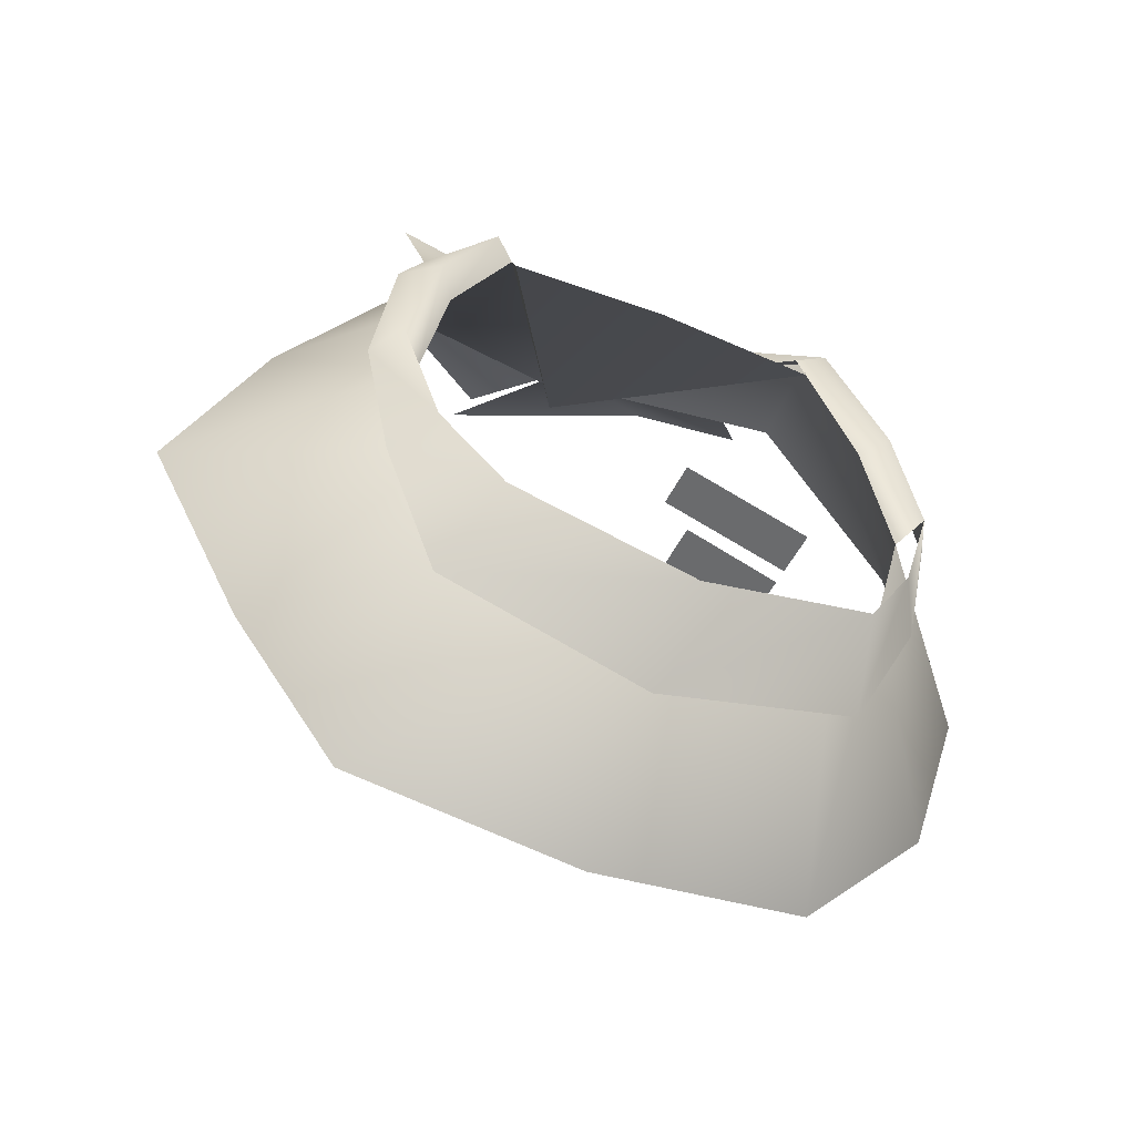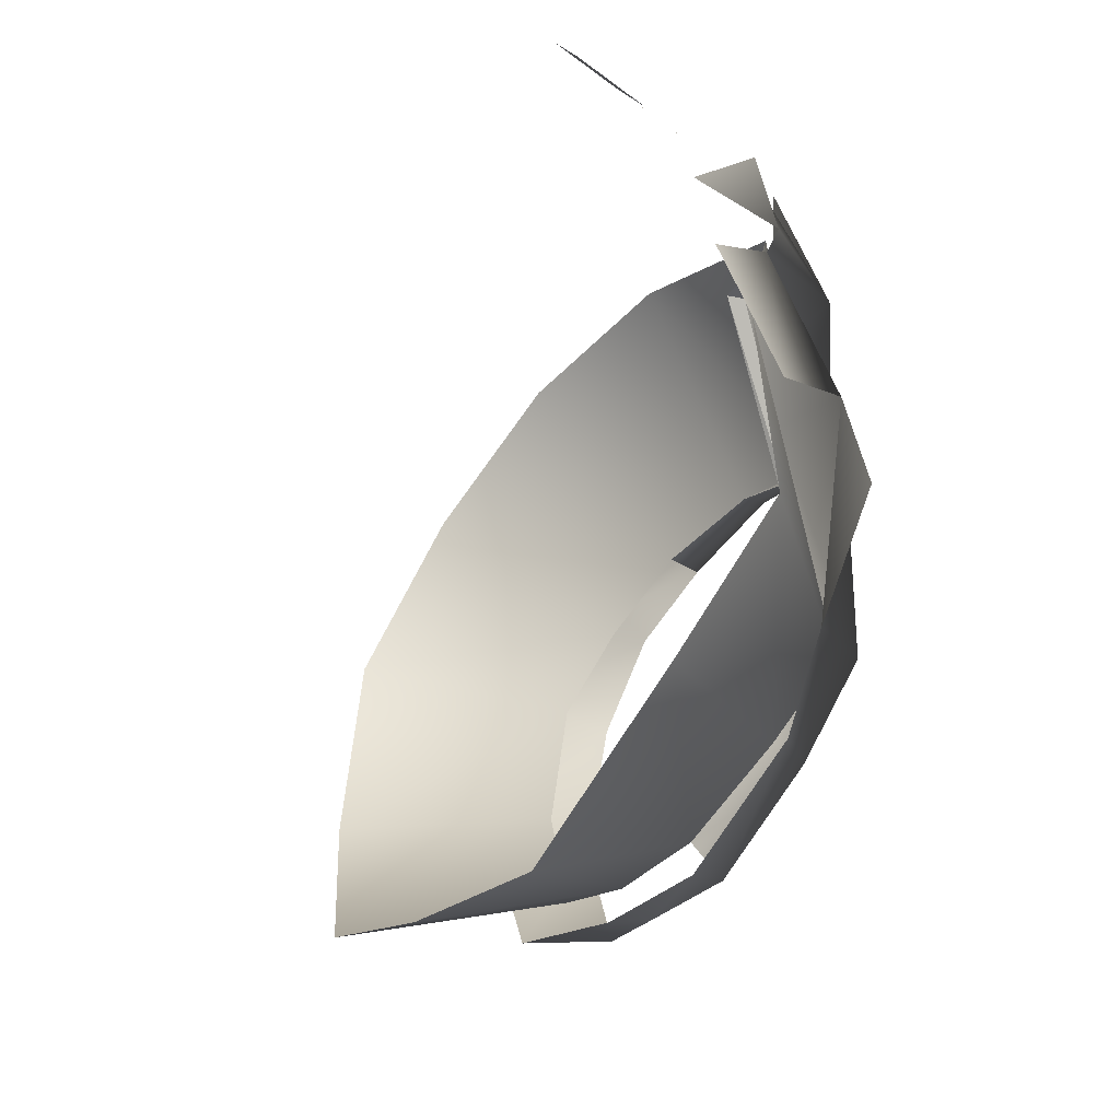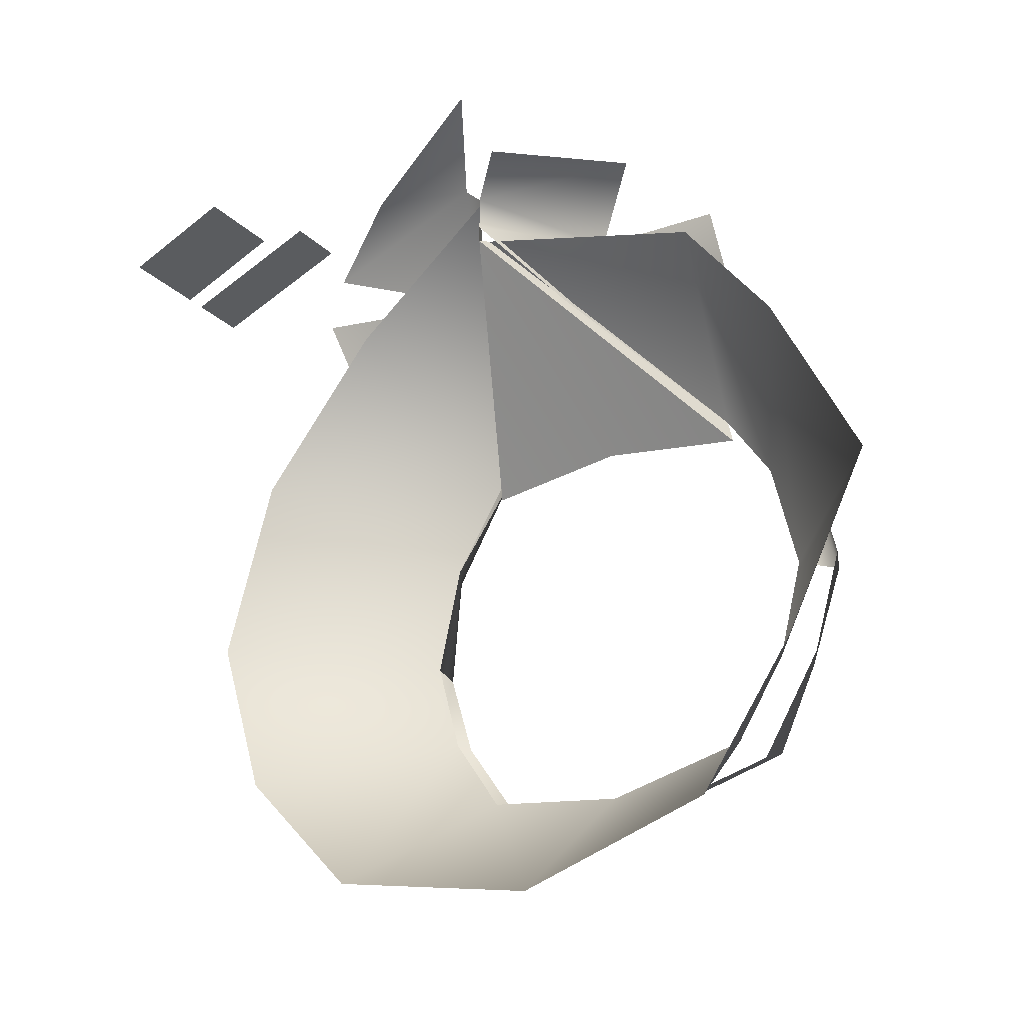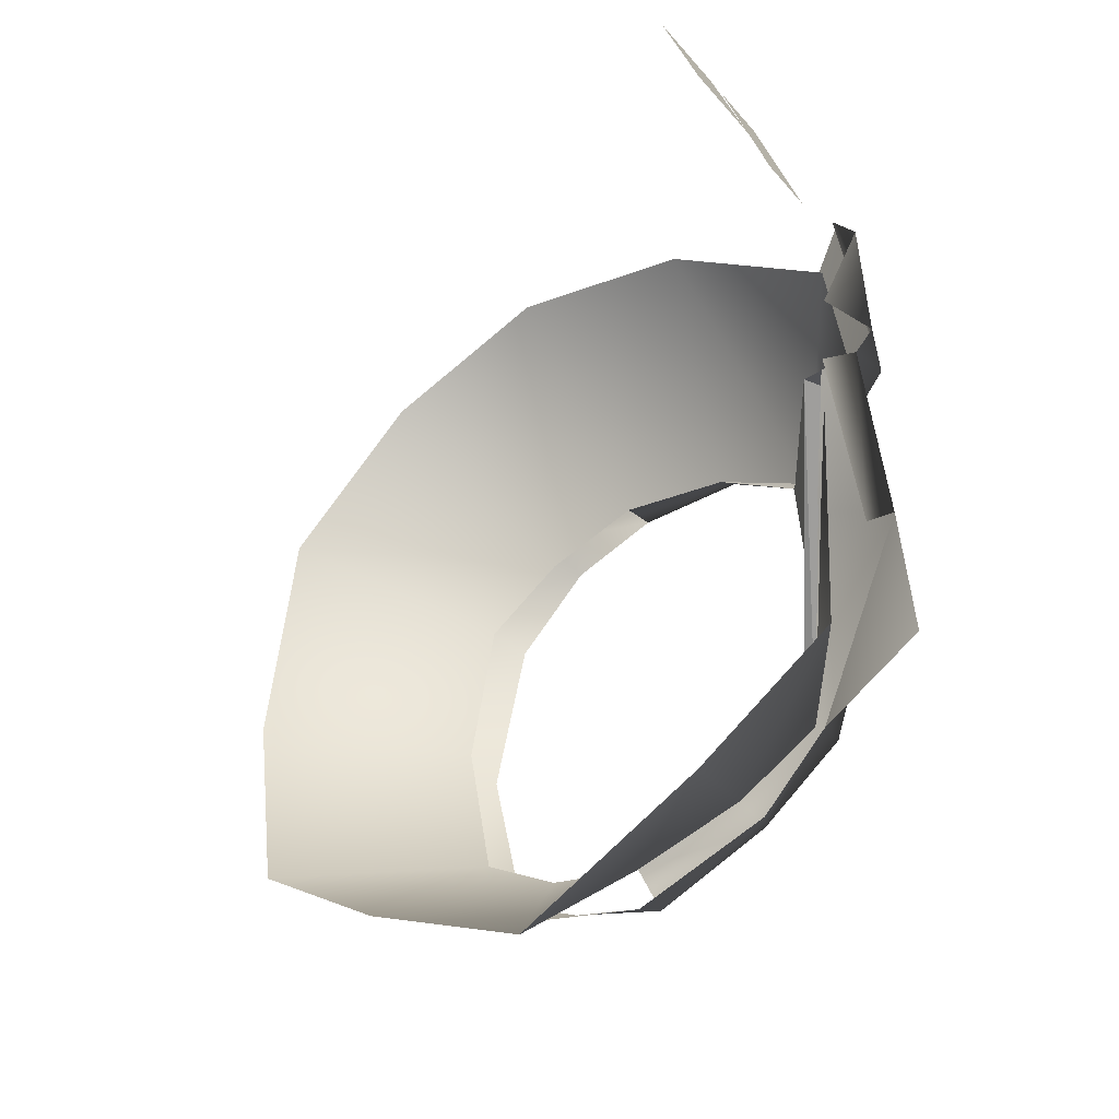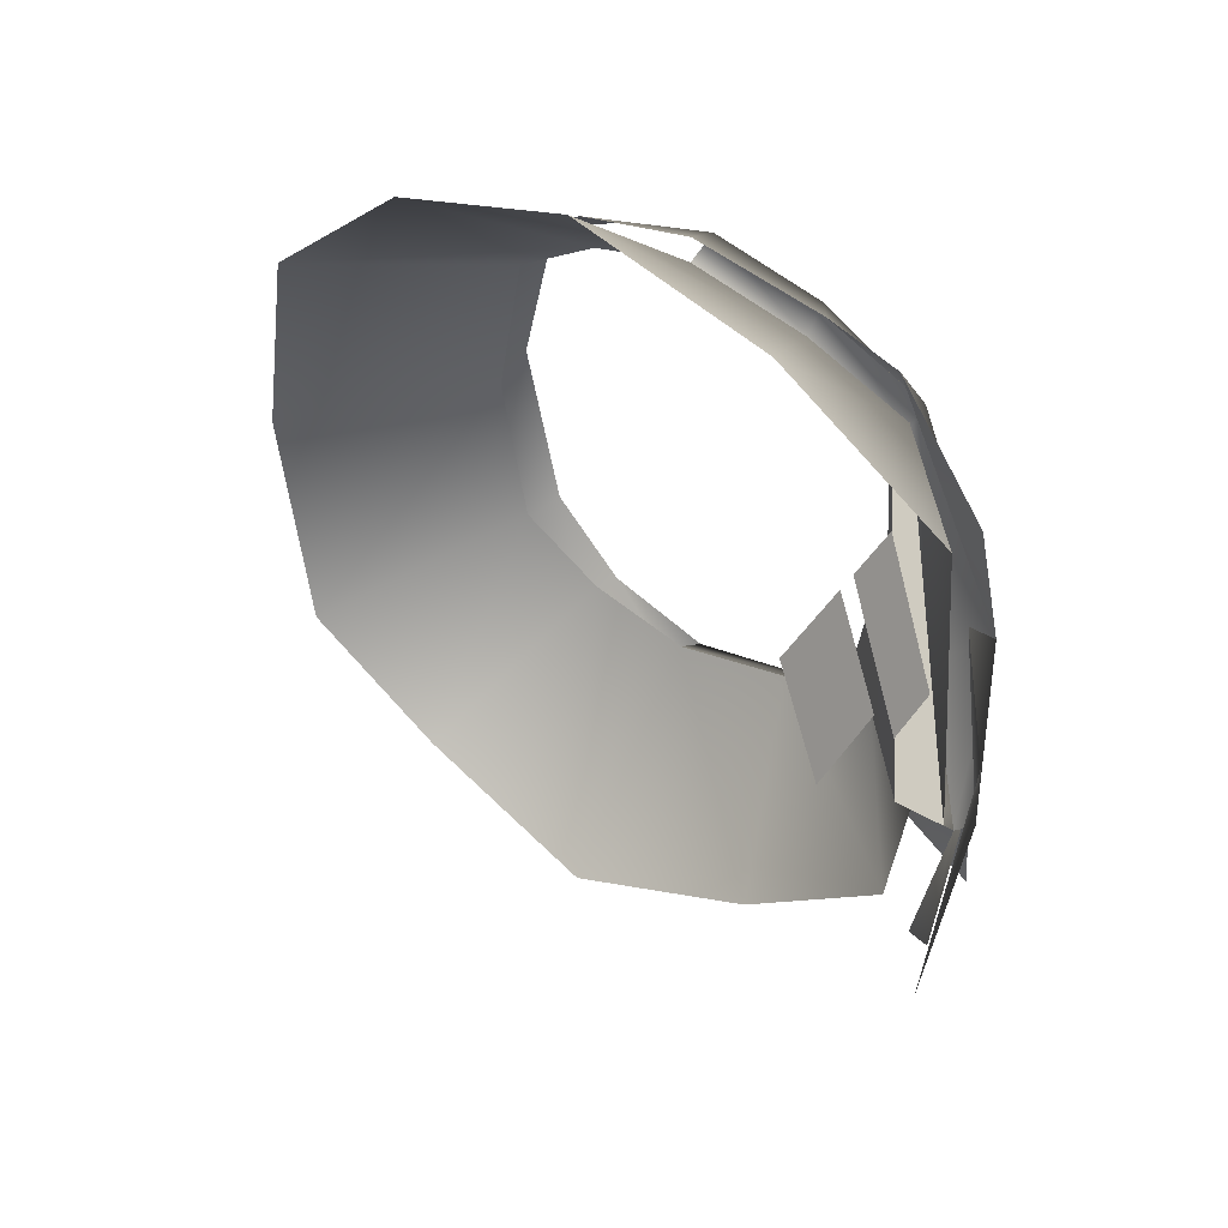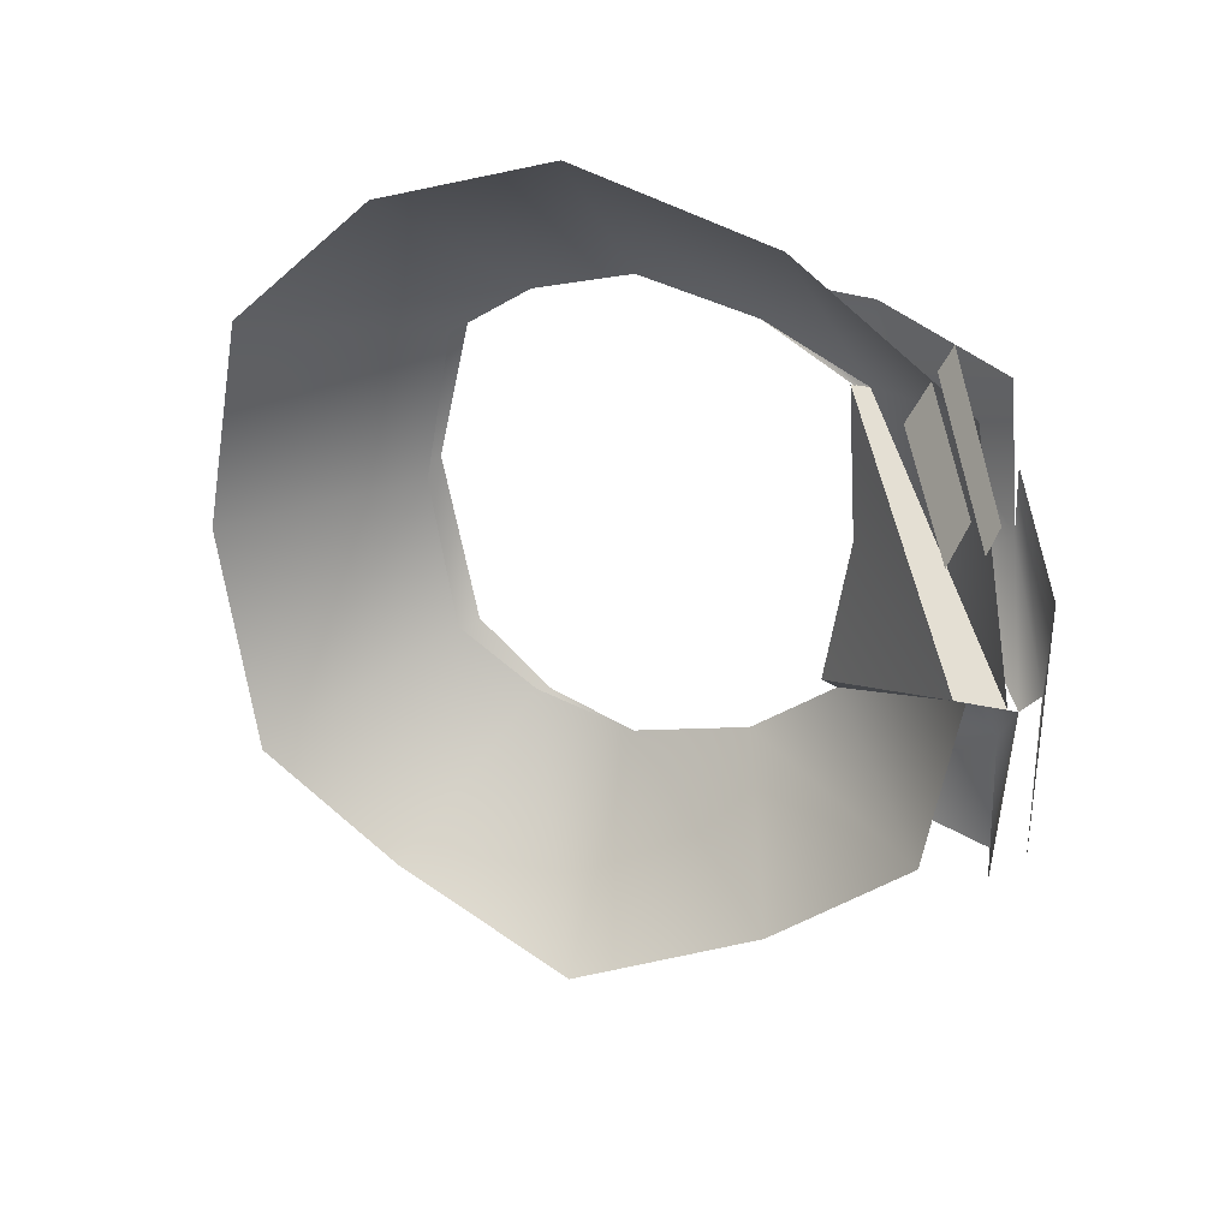
<metadata>
{"format":"obj","ext":"obj","renderer":"f3d","projection":"perspective","resolution":1024,"background":"white","views":[{"elev":-48.8,"azim":65.0,"up":"+Z"},{"elev":-56.8,"azim":-38.0,"up":"+Y"},{"elev":-27.8,"azim":-54.0,"up":"+Z"},{"elev":-42.7,"azim":-53.1,"up":"+Y"},{"elev":45.1,"azim":-55.9,"up":"+Y"},{"elev":28.1,"azim":-70.3,"up":"+Y"}]}
</metadata>
<code>
v 35 -24 -33
v 37 0 -38
v 55 0 -22
v 55 -17 -19
v 35 -24 -33
v 55 0 -22
v 55 0 -22
v 37 0 -38
v 55 17 -19
v 35 -35 -18
v 35 -24 -33
v 55 -17 -19
v 55 -23 -10
v 35 -35 -18
v 55 -17 -19
v 35 -45 1
v 35 -35 -18
v 55 -23 -10
v 55 -26 1
v 35 -45 1
v 55 -23 -10
v 35 -35 22
v 35 -45 1
v 55 -26 1
v 55 -23 14
v 35 -35 22
v 55 -26 1
v 36 -24 37
v 35 -35 22
v 55 -23 14
v 56 -17 23
v 36 -24 37
v 55 -23 14
v 30 0 42
v 36 -24 37
v 56 -17 23
v 28 0 41
v 30 0 42
v 56 -17 23
v 56 -17 23
v 57 -17 21
v 28 0 41
v 56 17 25
v 36 24 40
v 28 0 46
v 35 38 22
v 36 24 40
v 56 17 25
v 55 23 14
v 35 38 22
v 56 17 25
v 28 0 41
v 56 17 23
v 56 17 25
v 28 0 46
v 28 0 41
v 56 17 25
v 35 44 1
v 35 38 22
v 55 23 14
v 55 26 1
v 35 44 1
v 55 23 14
v 35 38 -18
v 35 44 1
v 55 26 1
v 55 23 -10
v 35 38 -18
v 55 26 1
v 35 24 -33
v 35 38 -18
v 55 23 -10
v 55 17 -19
v 35 24 -33
v 55 23 -10
v 37 0 -38
v 35 24 -33
v 55 17 -19
v 56 0 24
v 28 0 41
v 57 -17 21
v 56 17 23
v 28 0 41
v 56 0 24
v 25 13 50
v 15 -7 51
v 28 2 49
v 15 -7 51
v 25 13 50
v 15 -7 51
v 30 23 45
v 28 2 49
v 41 11 43
v 28 2 49
v 30 23 45
v 25 13 50
v 28 0 47
v 41 11 43
v 28 2 49
v 49 29 27
v 41 11 43
v 57 19 26
v 41 11 43
v 49 29 27
v 35 29 43
v 41 11 43
v 28 0 47
v 39 7 38
v 39 7 38
v 57 19 26
v 41 11 43
v 57 19 26
v 39 7 38
v 56 16 25
v 58 25 14
v 57 19 26
v 56 16 25
v 53 28 17
v 49 29 27
v 57 19 26
v 58 25 14
v 53 28 17
v 57 19 26
v 55 23 14
v 58 25 14
v 56 16 25
v 58 -25 15
v 59 -29 1
v 55 -26 1
v 55 -23 14
v 58 -25 15
v 55 -26 1
v 57 -19 25
v 58 -25 15
v 55 -23 14
v 56 -17 23
v 57 -19 25
v 55 -23 14
v 39 -6 35
v 57 -19 25
v 56 -17 23
v 59 27 1
v 58 25 14
v 55 23 14
v 55 26 1
v 59 27 1
v 55 23 14
v 52 -22 -23
v 51 0 -28
v 61 0 -23
v 61 -19 -19
v 52 -22 -23
v 61 0 -23
v 61 0 -23
v 51 0 -28
v 61 18 -19
v 54 -28 -11
v 52 -22 -23
v 61 -19 -19
v 59 -25 -10
v 54 -28 -11
v 61 -19 -19
v 55 -31 1
v 54 -28 -11
v 59 -25 -10
v 59 -29 1
v 55 -31 1
v 59 -25 -10
v 53 -28 18
v 55 -31 1
v 59 -29 1
v 58 -25 15
v 53 -28 18
v 59 -29 1
v 49 -24 28
v 53 -28 18
v 58 -25 15
v 57 -19 25
v 49 -24 28
v 58 -25 15
v 40 -10 43
v 49 -24 28
v 57 -19 25
v 57 -19 25
v 39 -6 35
v 40 -10 43
v 55 29 1
v 53 28 17
v 58 25 14
v 59 27 1
v 55 29 1
v 58 25 14
v 54 27 -11
v 55 29 1
v 59 27 1
v 59 24 -9
v 54 27 -11
v 59 27 1
v 52 21 -23
v 54 27 -11
v 59 24 -9
v 61 18 -19
v 52 21 -23
v 59 24 -9
v 51 0 -28
v 52 21 -23
v 61 18 -19
v 49 -24 28
v 40 -10 43
v 42 -24 43
v 28 0 47
v 30 -20 45
v 40 -10 43
v 30 -20 45
v 28 0 47
v 21 -7 47
v 40 -10 43
v 28 0 43
v 28 0 47
v 28 0 43
v 40 -10 43
v 39 -6 35
v 24 36 40
v 18 20 45
v 24 20 45
v 18 20 45
v 24 36 40
v 18 36 40
v 16 36 40
v 11 24 44
v 16 24 44
v 11 24 44
v 16 36 40
v 11 36 40
v 11 36 40
v 7 24 44
v 11 24 44
v 7 24 44
v 11 36 40
v 7 36 40
f 1 2 3
f 4 5 6
f 7 8 9
f 10 11 12
f 13 14 15
f 16 17 18
f 19 20 21
f 22 23 24
f 25 26 27
f 28 29 30
f 31 32 33
f 34 35 36
f 37 38 39
f 40 41 42
f 43 44 45
f 46 47 48
f 49 50 51
f 52 53 54
f 55 56 57
f 58 59 60
f 61 62 63
f 64 65 66
f 67 68 69
f 70 71 72
f 73 74 75
f 76 77 78
f 79 80 81
f 82 83 84
f 85 86 87
f 88 89 90
f 91 92 93
f 94 95 96
f 97 98 99
f 100 101 102
f 103 104 105
f 106 107 108
f 109 110 111
f 112 113 114
f 115 116 117
f 118 119 120
f 121 122 123
f 124 125 126
f 127 128 129
f 130 131 132
f 133 134 135
f 136 137 138
f 139 140 141
f 142 143 144
f 145 146 147
f 148 149 150
f 151 152 153
f 154 155 156
f 157 158 159
f 160 161 162
f 163 164 165
f 166 167 168
f 169 170 171
f 172 173 174
f 175 176 177
f 178 179 180
f 181 182 183
f 184 185 186
f 187 188 189
f 190 191 192
f 193 194 195
f 196 197 198
f 199 200 201
f 202 203 204
f 205 206 207
f 208 209 210
f 211 212 213
f 214 215 216
f 217 218 219
f 220 221 222
f 223 224 225
f 226 227 228
f 229 230 231
f 232 233 234
f 235 236 237
f 238 239 240

</code>
